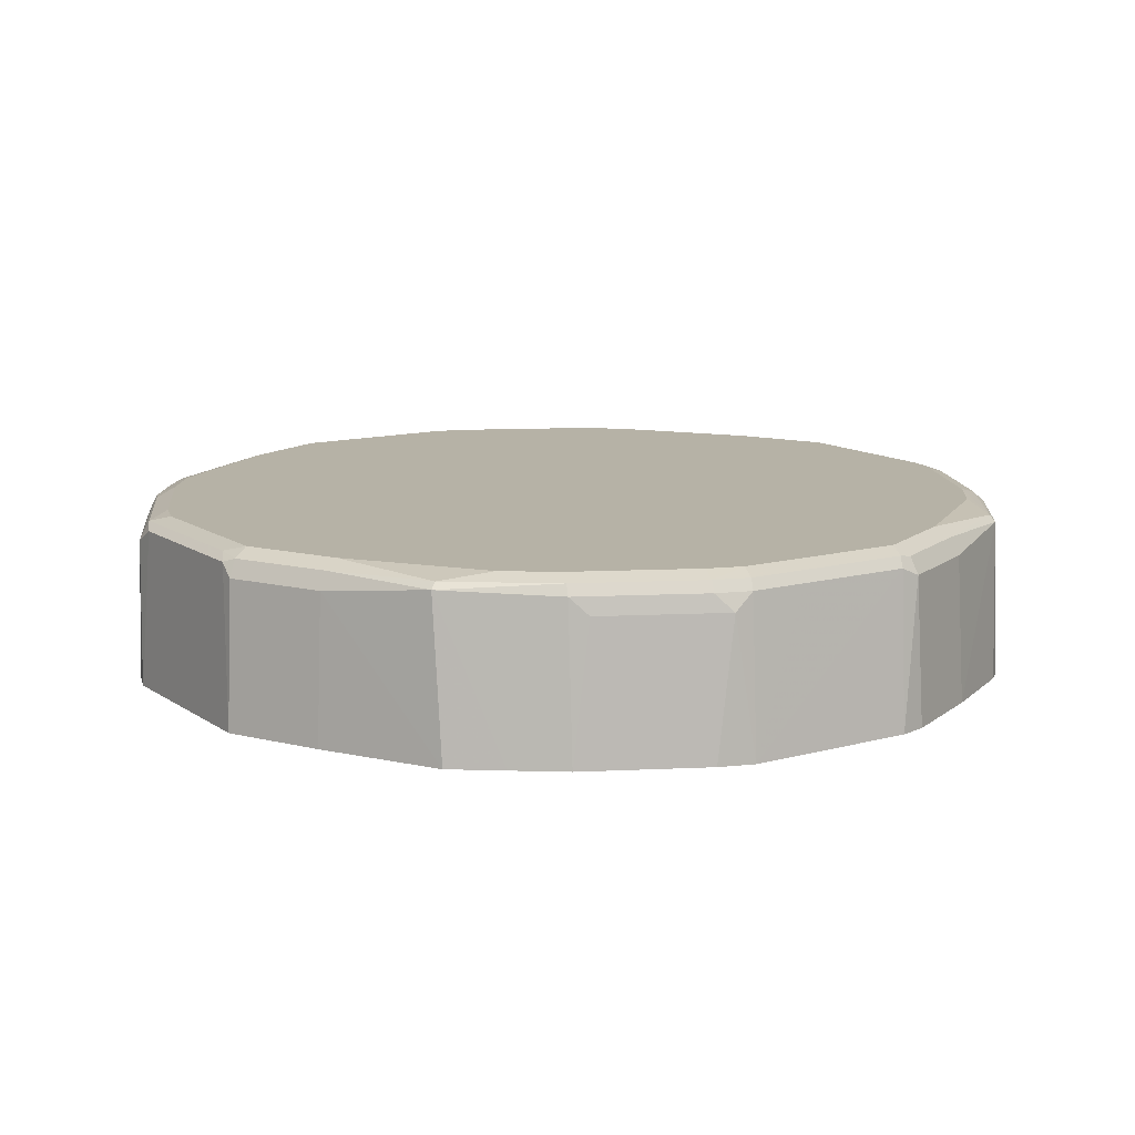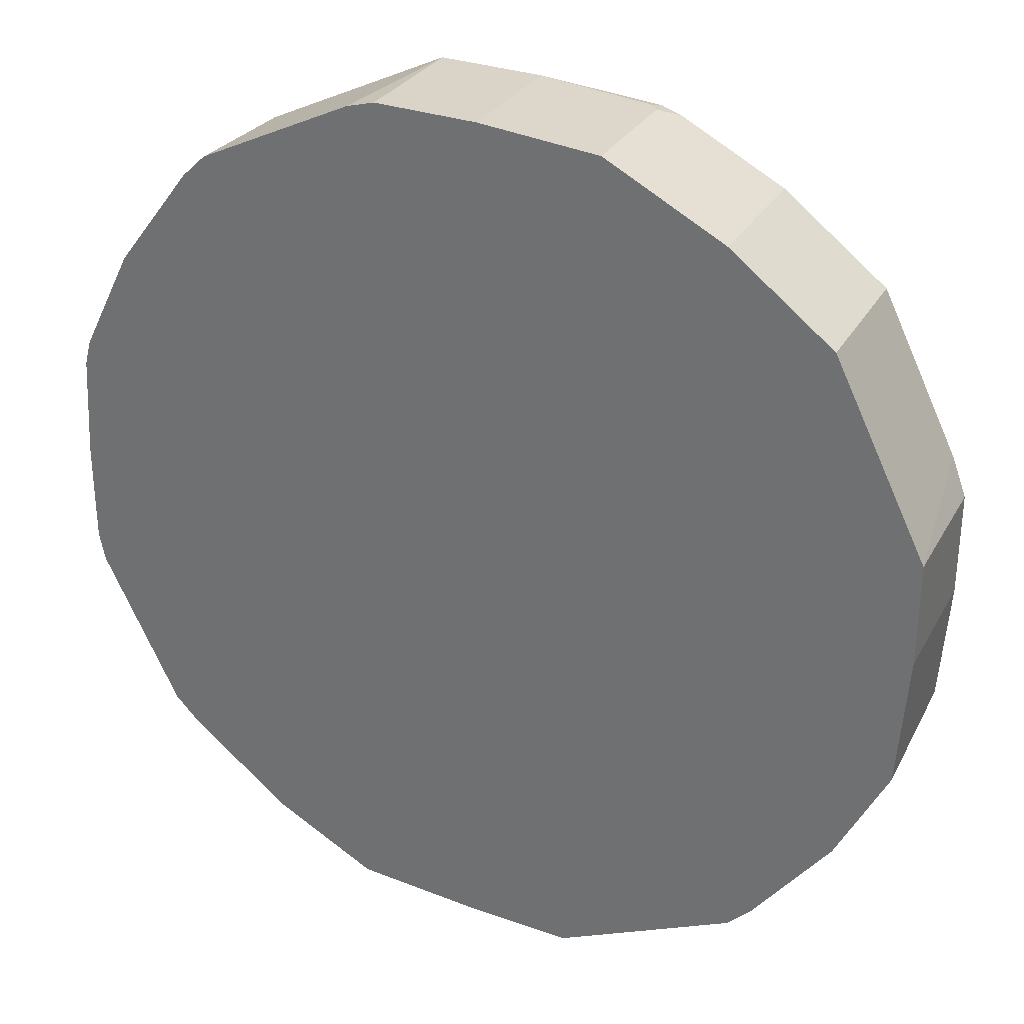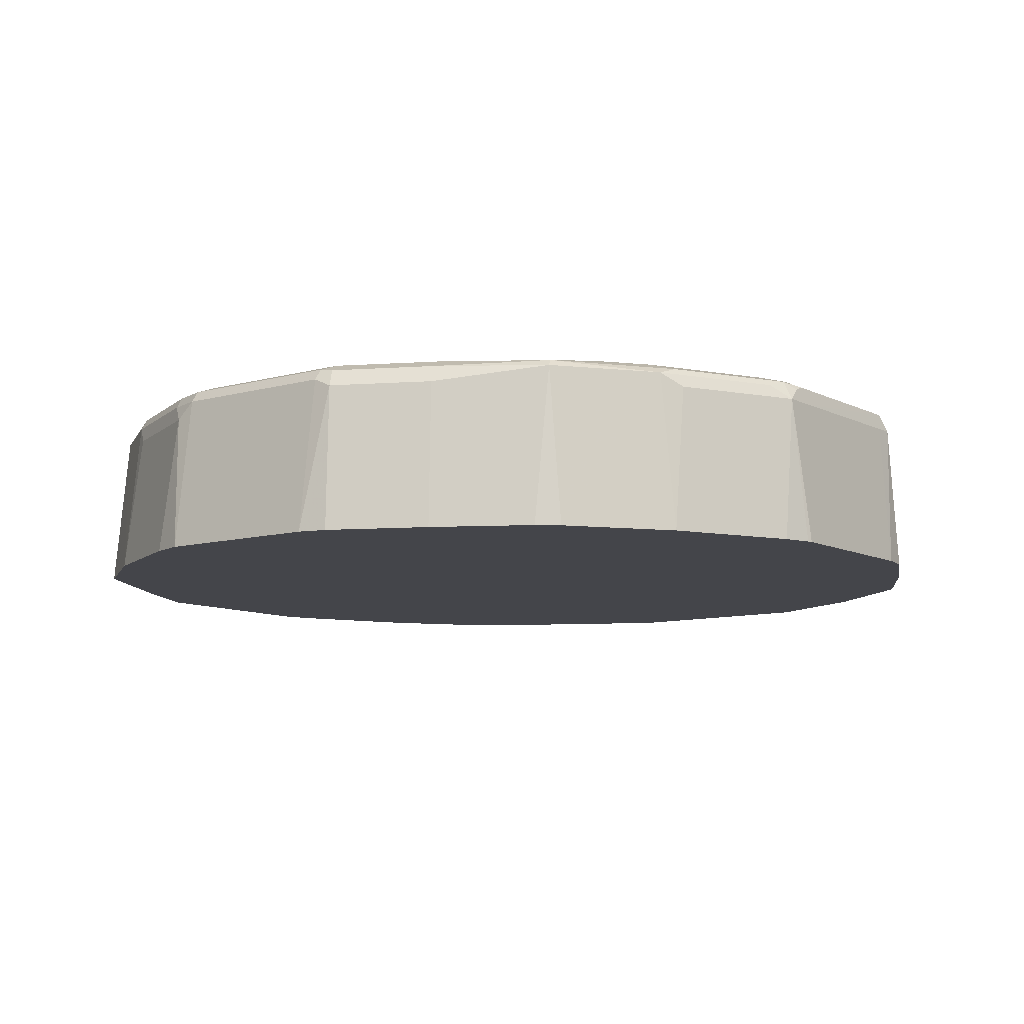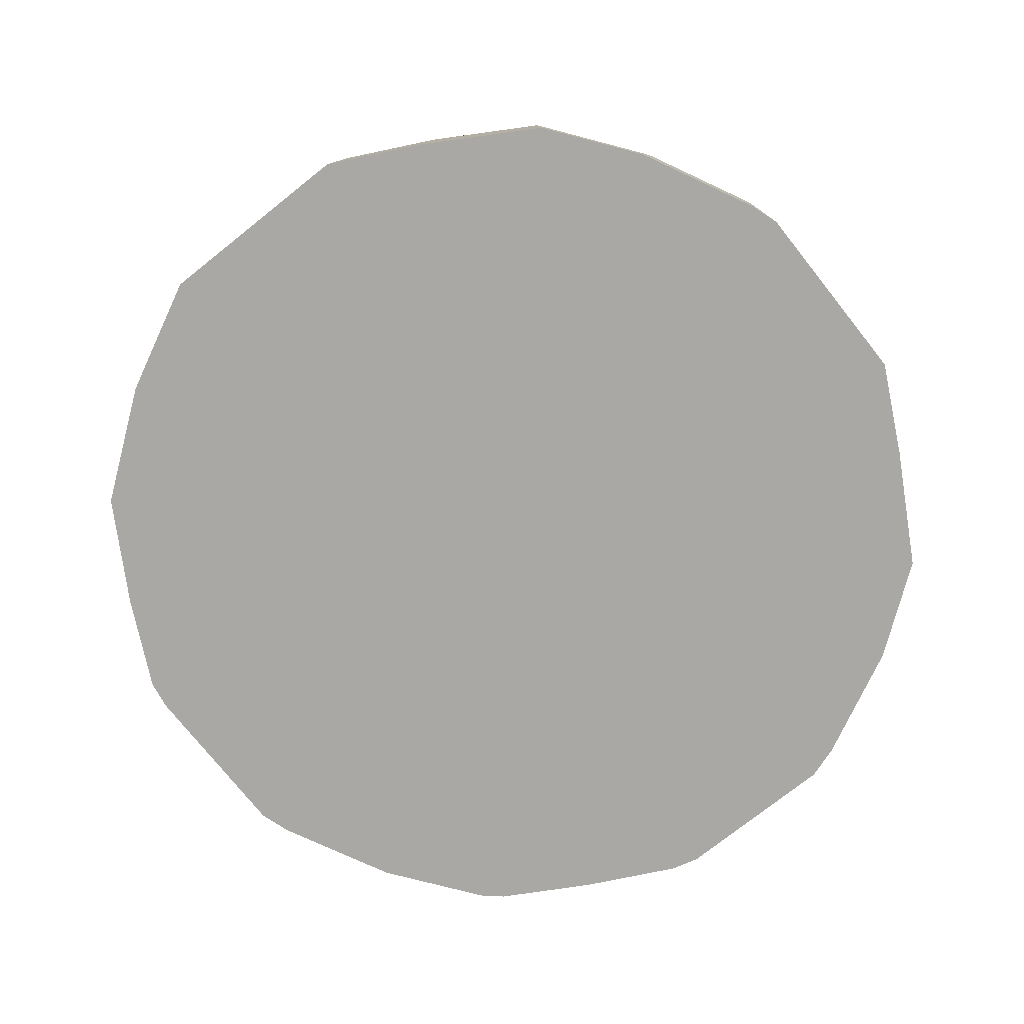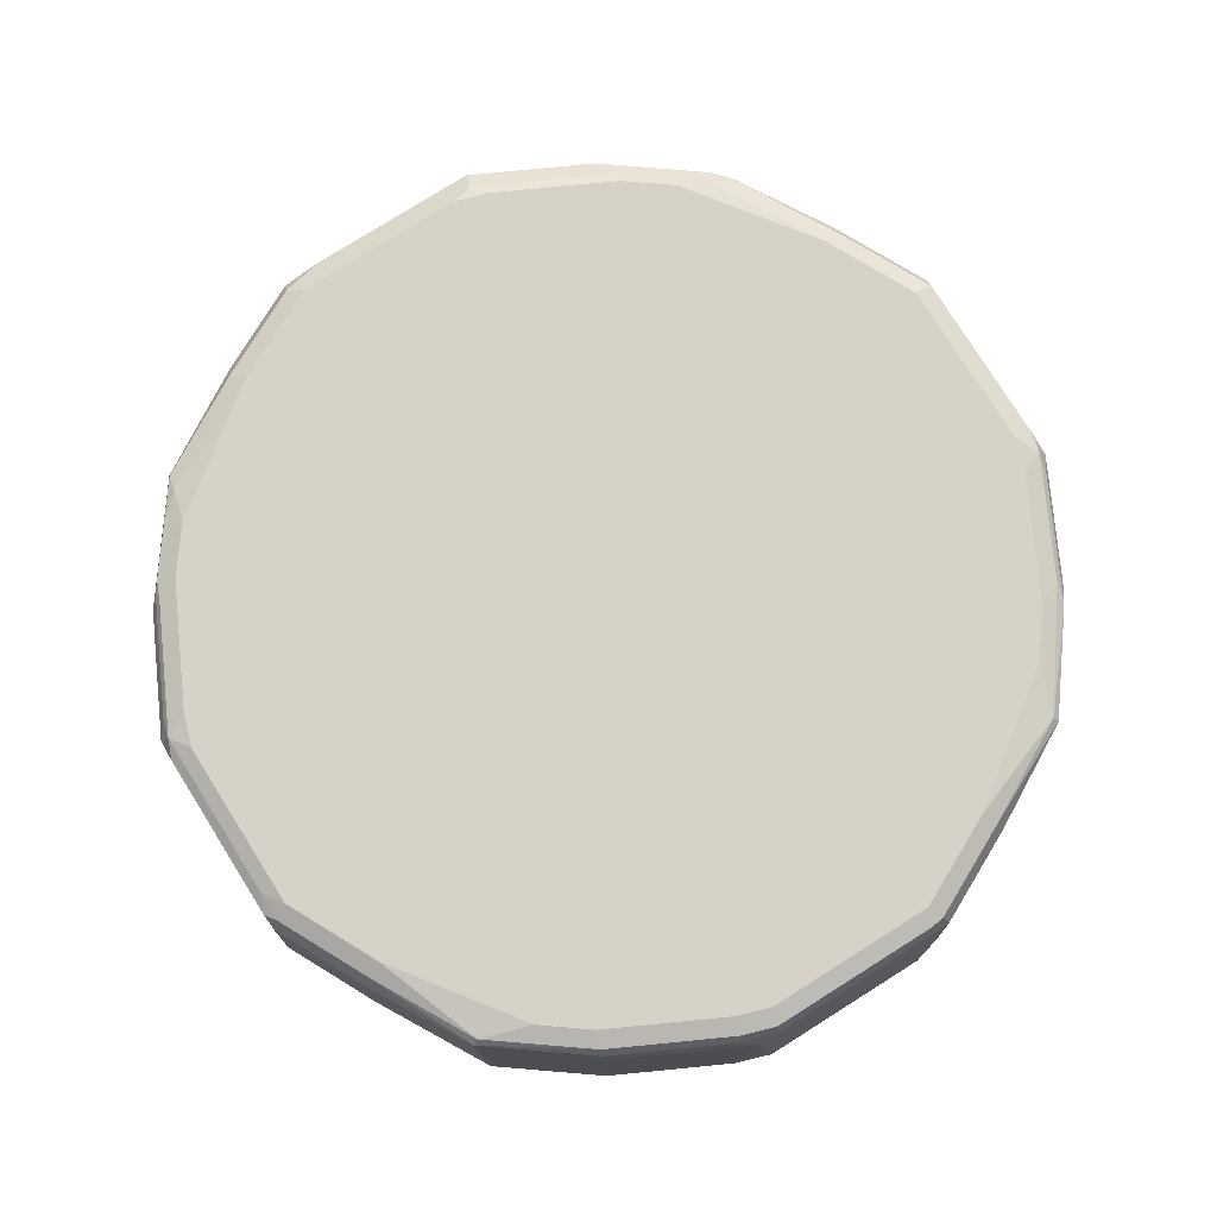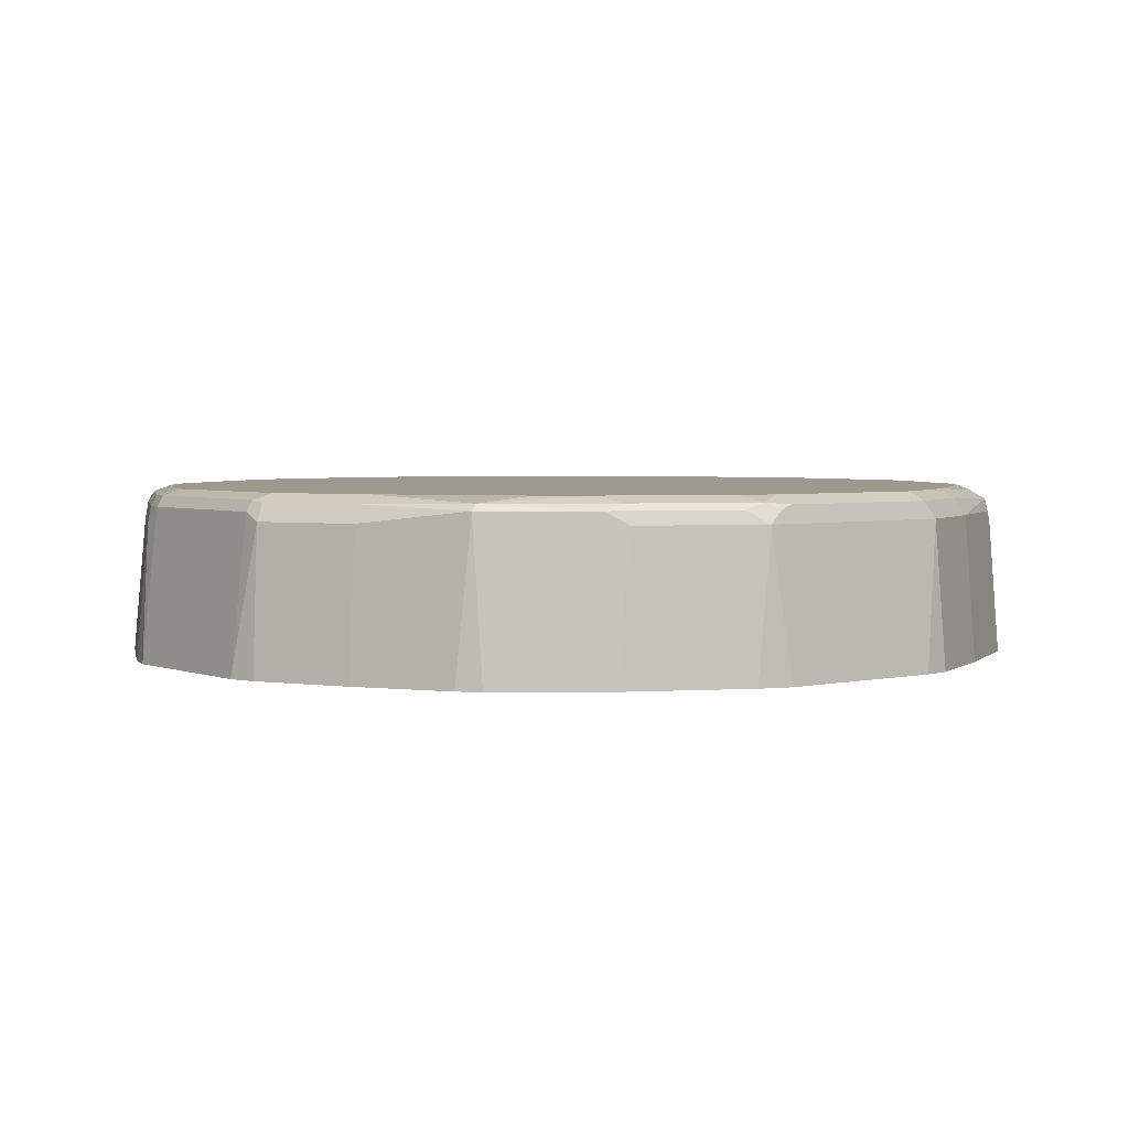
<metadata>
{"format":"obj","ext":"obj","renderer":"f3d","projection":"perspective","resolution":1024,"background":"white","views":[{"elev":12.2,"azim":-149.5,"up":"+Y"},{"elev":31.2,"azim":26.7,"up":"+Z"},{"elev":-9.2,"azim":-79.6,"up":"+Y"},{"elev":-75.2,"azim":101.9,"up":"+Y"},{"elev":78.4,"azim":-148.7,"up":"+Y"},{"elev":3.4,"azim":-64.5,"up":"+Y"}]}
</metadata>
<code>
v 0 0.7529 -0.3317
v -0.09761 0.7529 -0.3272
v 0 0.8613 -0.3254
v 0.0765 0.7529 -0.3317
v -0.1359 0.7529 -0.3081
v -0.08611 0.8709 -0.3206
v 0 0.8741 -0.319
v 0.0765 0.8613 -0.3254
v 0.08611 0.8709 -0.3206
v 0.1627 0.8709 -0.2823
v 0.2098 0.7529 -0.2651
v -0.1741 0.7529 -0.289
v -0.08611 0.8757 -0.3158
v -0.1659 0.8677 -0.2807
v -0.1627 0.8757 -0.2775
v 0.0765 0.8741 -0.319
v 0.09566 0.8757 -0.3086
v 0.1722 0.8757 -0.2704
v 0.2105 0.8757 -0.2512
v 0.2009 0.8709 -0.2631
v 0.2113 0.7529 -0.2643
v -0.1786 0.8549 -0.2743
v -0.2507 0.7529 -0.2316
v 0 0.8804 -0.3062
v -0.009546 0.8757 -0.3158
v -0.1531 0.8804 -0.2679
v -0.1148 0.8804 -0.287
v -0.2424 0.8677 -0.2233
v -0.2392 0.8757 -0.2201
v 0.0765 0.8804 -0.3062
v 0.1531 0.8804 -0.2679
v 0.1914 0.8804 -0.2488
v 0.2105 0.8804 -0.2296
v 0.2679 0.8757 -0.1746
v 0.2201 0.8709 -0.244
v 0.2169 0.8613 -0.2552
v 0.2263 0.7529 -0.2489
v -0.2552 0.8549 -0.2169
v -0.2698 0.7529 -0.2124
v -0.2296 0.8804 -0.2105
v -0.2615 0.8677 -0.2041
v -0.2583 0.8757 -0.2009
v -0.2488 0.8804 -0.1914
v 0.2679 0.8804 -0.1531
v 0.2807 0.8741 -0.1595
v 0.2775 0.8709 -0.1674
v 0.2289 0.7529 -0.2459
v 0.2743 0.8613 -0.1786
v -0.3272 0.7529 -0.09761
v -0.319 0.8677 -0.08929
v -0.2807 0.8677 -0.1659
v -0.2775 0.8757 -0.1627
v -0.3158 0.8757 -0.08611
v -0.2679 0.8804 -0.1531
v 0.287 0.8804 -0.1148
v 0.2998 0.8741 -0.1212
v 0.2967 0.8709 -0.1292
v 0.2935 0.8613 -0.1403
v 0.2863 0.7529 -0.1694
v -0.3317 0.7529 -0.0765
v -0.3254 0.8613 -0.0765
v -0.319 0.8741 -0.0765
v -0.3158 0.8757 0.08611
v -0.3062 0.8804 -0.0765
v 0.3062 0.8804 0
v 0.3062 0.8757 -0.09806
v 0.3158 0.8709 -0.09085
v 0.3055 0.7529 -0.1311
v 0.319 0.8613 -0.08929
v -0.3317 0.7529 0
v -0.3254 0.8613 0
v -0.319 0.8741 0
v -0.287 0.8804 0.1148
v -0.3062 0.8804 0
v -0.3206 0.8709 0.08611
v -0.2823 0.8709 0.1627
v -0.2704 0.8757 0.1722
v -0.2679 0.8804 0.1531
v 0.3062 0.8804 0.0765
v 0.319 0.8741 -0.006364
v 0.3254 0.8613 0
v 0.3246 0.7529 -0.0928
v 0.3317 0.7529 0.006299
v -0.3272 0.7529 0.0765
v -0.3225 0.7529 0.09494
v -0.2835 0.7529 0.173
v -0.2743 0.8613 0.1786
v -0.2249 0.8709 0.2392
v -0.2129 0.8757 0.2488
v -0.2105 0.8804 0.2296
v 0.3158 0.8709 0.08611
v 0.319 0.8741 0.07014
v 0.2679 0.8804 0.1531
v 0.3254 0.8613 0.0765
v 0.3317 0.7529 0.08287
v -0.2261 0.7529 0.2495
v -0.2169 0.8613 0.2552
v -0.2057 0.8709 0.2583
v -0.1977 0.8741 0.2615
v -0.1914 0.8804 0.2488
v 0.2743 0.8677 0.1786
v 0.3126 0.8677 0.102
v 0.2648 0.8772 0.169
v 0.2552 0.8677 0.2169
v 0.2488 0.8804 0.1914
v 0.2934 0.7529 0.1594
v -0.2106 0.7529 0.2646
v -0.2077 0.7529 0.2672
v -0.2062 0.7529 0.2679
v -0.1914 0.8613 0.2679
v -0.1595 0.8741 0.2807
v -0.08293 0.8741 0.319
v -0.1531 0.8804 0.2679
v 0.2456 0.8772 0.2073
v 0.169 0.8772 0.2648
v 0.1786 0.8677 0.2743
v 0.2615 0.7529 0.2232
v 0.2742 0.7529 0.1977
v 0.2296 0.8804 0.2105
v -0.09131 0.7529 0.3254
v -0.08929 0.8613 0.319
v -0.0765 0.8613 0.3254
v -0.006364 0.8741 0.319
v -0.0765 0.8804 0.3062
v 0.1531 0.8804 0.2679
v 0.08611 0.8709 0.3158
v 0.1403 0.8677 0.2935
v 0.1787 0.7529 0.2837
v 0.1849 0.7529 0.2806
v 0.1594 0.7529 0.2934
v -0.0702 0.7529 0.3317
v 0 0.8613 0.3254
v 0 0.8804 0.3062
v 0.1148 0.8804 0.287
v 0.09248 0.8772 0.303
v 0.08293 0.8613 0.319
v 0.08929 0.8549 0.319
v 0.102 0.8677 0.3126
v 0.09559 0.7529 0.3253
v 0.1211 0.7529 0.3126
v 0.006299 0.7529 0.3317
f 75 84 85
f 71 75 72
f 70 75 71
f 75 85 76
f 70 84 75
f 69 83 82
f 67 80 81
f 68 69 82
f 67 81 69
f 66 80 67
f 65 92 80
f 76 85 86
f 65 80 66
f 69 81 83
f 88 97 89
f 80 94 81
f 76 87 97
f 86 97 87
f 65 79 92
f 89 97 98
f 86 96 97
f 81 95 83
f 81 94 95
f 76 86 87
f 80 92 94
f 79 91 92
f 77 90 78
f 77 89 90
f 77 88 89
f 76 88 77
f 76 97 88
f 79 93 91
f 63 78 73
f 50 61 53
f 63 76 77
f 45 67 57
f 45 56 67
f 89 98 99
f 45 57 58
f 45 58 48
f 45 48 46
f 48 58 68
f 48 68 59
f 49 60 61
f 49 61 50
f 50 53 52
f 50 52 51
f 53 61 62
f 53 62 72
f 53 72 63
f 53 63 74
f 53 74 64
f 63 75 76
f 63 72 75
f 63 73 74
f 61 72 62
f 61 71 72
f 60 71 61
f 63 77 78
f 60 70 71
f 57 69 58
f 57 67 69
f 56 66 67
f 55 66 56
f 55 65 66
f 53 64 54
f 58 69 68
f 89 99 100
f 122 141 132
f 91 101 102
f 112 132 123
f 112 123 133
f 112 133 124
f 112 124 113
f 114 119 115
f 115 125 126
f 115 126 127
f 115 127 116
f 115 119 125
f 116 128 129
f 116 127 130
f 116 130 128
f 120 131 122
f 120 122 121
f 122 131 141
f 123 132 126
f 123 126 133
f 132 137 136
f 44 56 45
f 132 139 137
f 132 141 139
f 127 140 130
f 127 139 140
f 112 122 132
f 127 138 139
f 126 138 127
f 126 137 138
f 126 136 137
f 126 132 136
f 125 135 126
f 125 134 135
f 126 135 133
f 89 100 90
f 112 121 122
f 110 121 112
f 91 102 94
f 91 94 92
f 91 93 103
f 91 103 104
f 91 104 101
f 93 105 103
f 94 102 95
f 95 102 101
f 95 101 104
f 95 104 106
f 96 107 97
f 97 107 108
f 97 108 109
f 97 109 110
f 97 110 98
f 98 110 111
f 98 111 99
f 109 121 110
f 109 120 121
f 105 119 114
f 104 118 106
f 104 117 118
f 104 129 117
f 110 112 111
f 104 116 129
f 104 114 115
f 104 105 114
f 103 105 104
f 100 112 113
f 100 111 112
f 99 111 100
f 104 115 116
f 44 55 56
f 1 85 84
f 43 52 53
f 1 23 12
f 1 12 5
f 1 5 2
f 2 5 6
f 2 6 3
f 3 7 16
f 3 16 8
f 3 6 7
f 4 8 9
f 4 9 10
f 4 10 11
f 5 12 6
f 6 13 7
f 6 12 14
f 6 14 15
f 6 15 13
f 7 13 25
f 13 30 25
f 13 24 30
f 12 38 22
f 12 23 38
f 12 22 14
f 11 20 21
f 1 39 23
f 10 20 11
f 10 18 19
f 9 18 10
f 9 17 18
f 9 16 17
f 8 16 9
f 7 25 16
f 10 19 20
f 13 15 26
f 1 49 39
f 1 70 60
f 133 135 134
f 1 2 3
f 1 3 8
f 1 8 4
f 1 4 11
f 1 11 21
f 1 21 37
f 1 37 47
f 1 47 59
f 1 59 68
f 1 68 82
f 1 82 83
f 1 83 95
f 1 95 106
f 1 106 118
f 1 118 117
f 1 117 129
f 1 84 70
f 1 86 85
f 1 96 86
f 1 107 96
f 1 108 107
f 1 109 108
f 1 60 49
f 1 120 109
f 1 141 131
f 1 139 141
f 1 140 139
f 1 130 140
f 1 128 130
f 1 129 128
f 1 131 120
f 43 53 54
f 13 26 27
f 14 22 38
f 24 134 125
f 24 125 119
f 24 119 105
f 24 105 93
f 24 93 79
f 24 79 65
f 24 65 55
f 24 55 44
f 24 44 33
f 24 33 32
f 24 32 31
f 24 31 30
f 28 38 41
f 28 41 42
f 28 42 29
f 29 42 43
f 29 43 40
f 42 52 43
f 41 52 42
f 41 51 52
f 39 51 41
f 39 50 51
f 39 49 50
f 24 133 134
f 38 39 41
f 36 48 59
f 36 47 37
f 35 48 36
f 35 46 48
f 34 45 46
f 34 44 45
f 36 59 47
f 13 27 24
f 24 124 133
f 24 100 113
f 14 38 28
f 14 28 29
f 14 29 15
f 15 29 40
f 15 40 26
f 16 30 17
f 16 25 30
f 17 30 31
f 17 31 18
f 18 31 32
f 18 32 19
f 19 32 33
f 19 33 44
f 19 44 34
f 19 34 46
f 19 46 35
f 19 35 36
f 24 90 100
f 24 78 90
f 24 73 78
f 24 74 73
f 24 64 74
f 24 54 64
f 24 113 124
f 24 43 54
f 24 26 40
f 24 27 26
f 23 39 38
f 21 36 37
f 20 36 21
f 19 36 20
f 24 40 43
f 137 139 138

</code>
